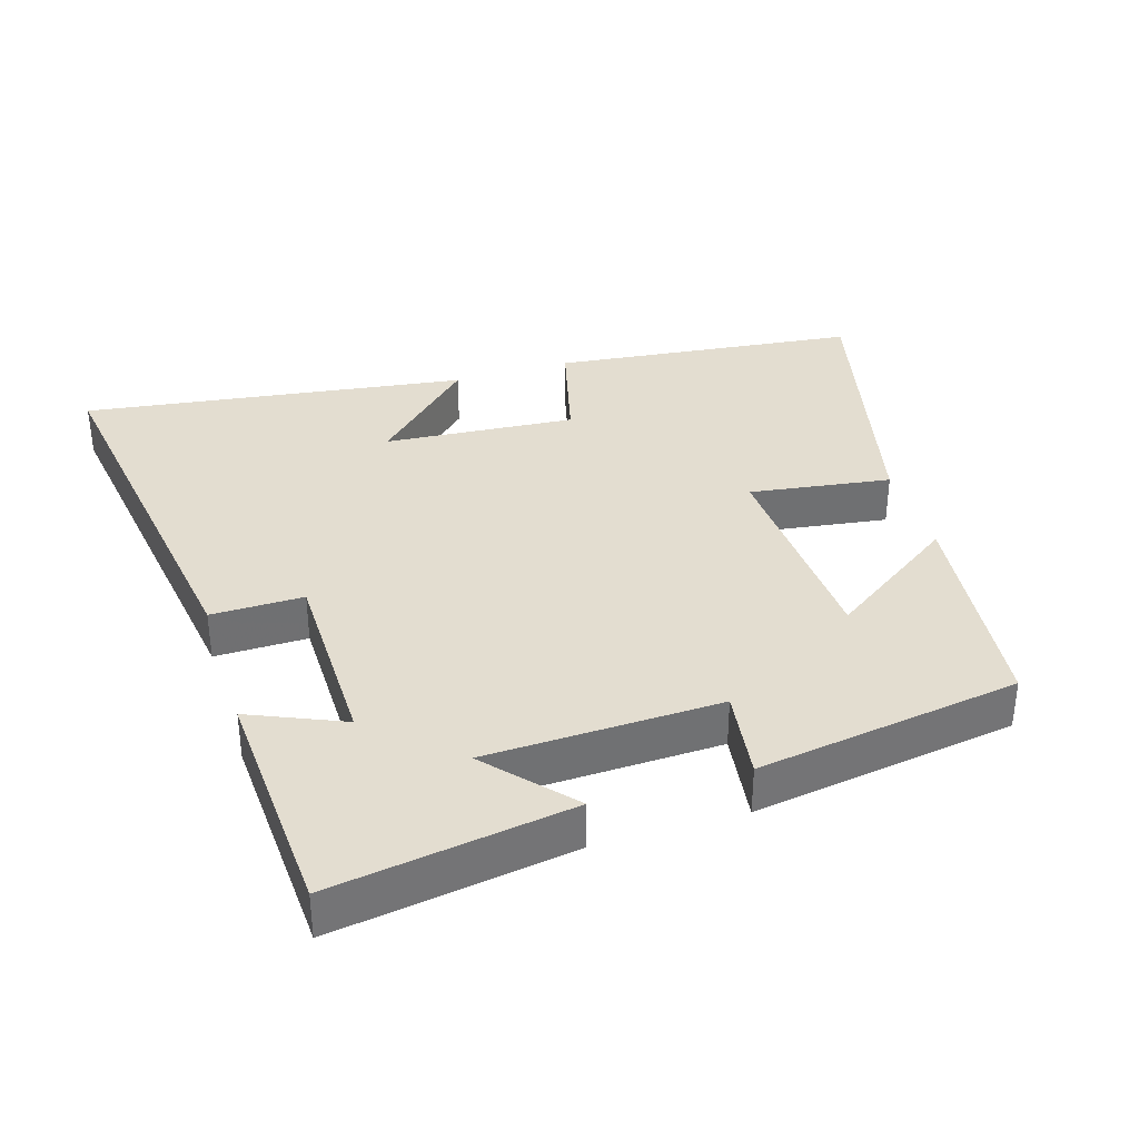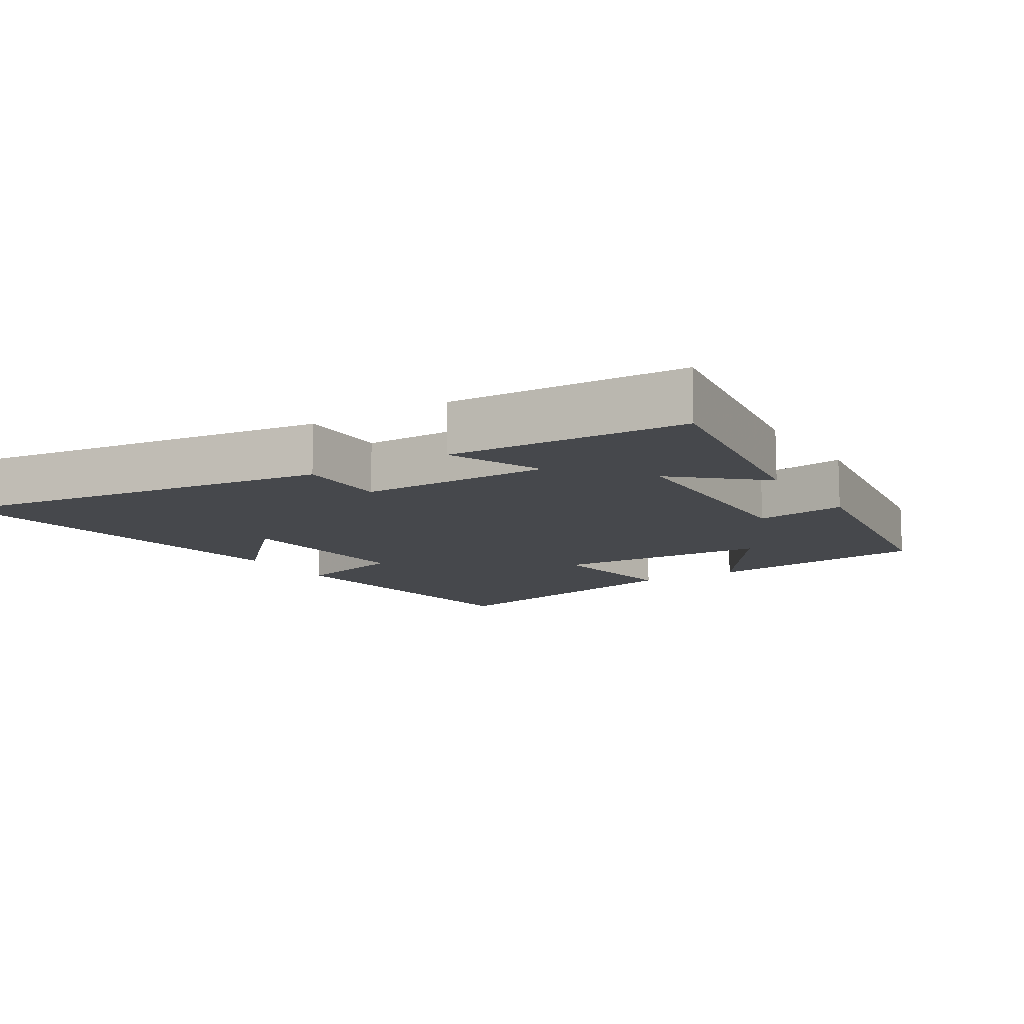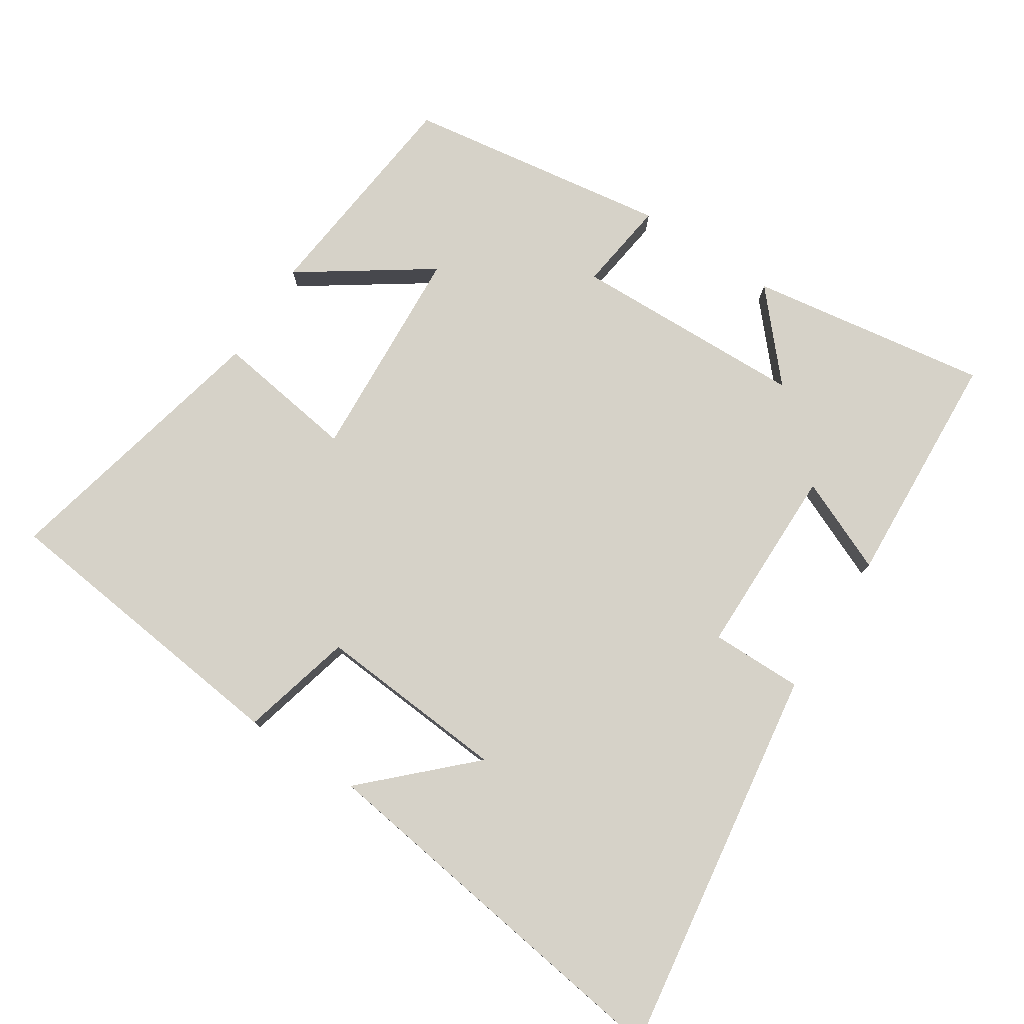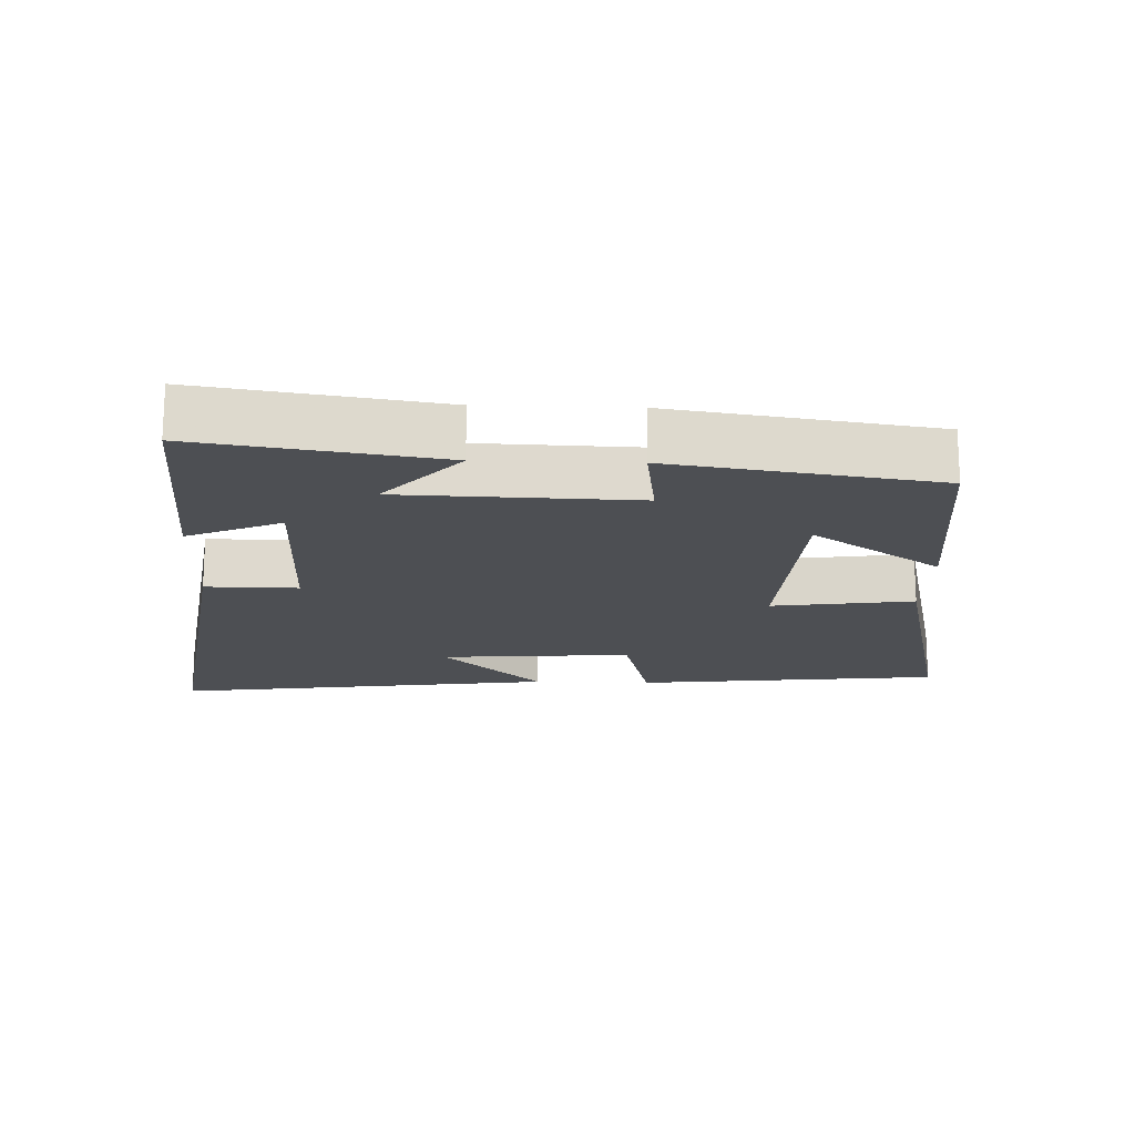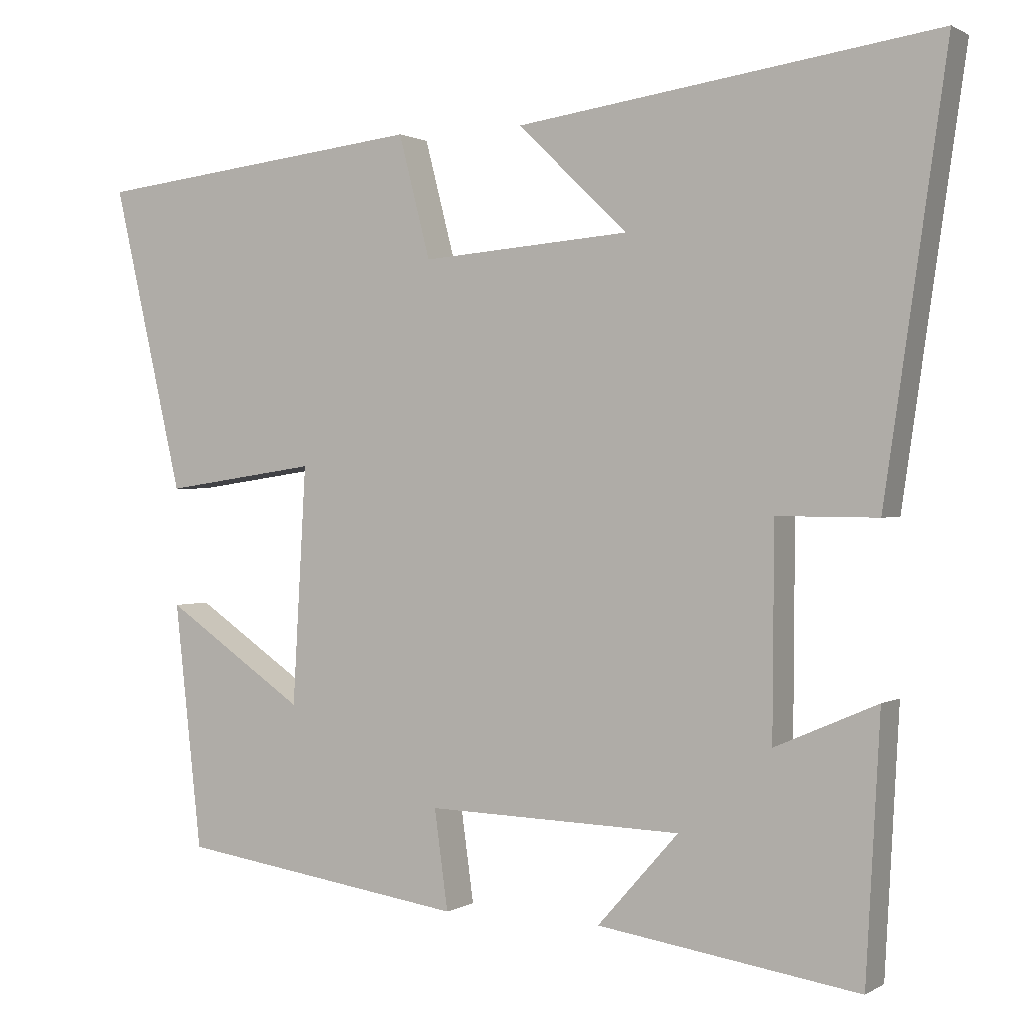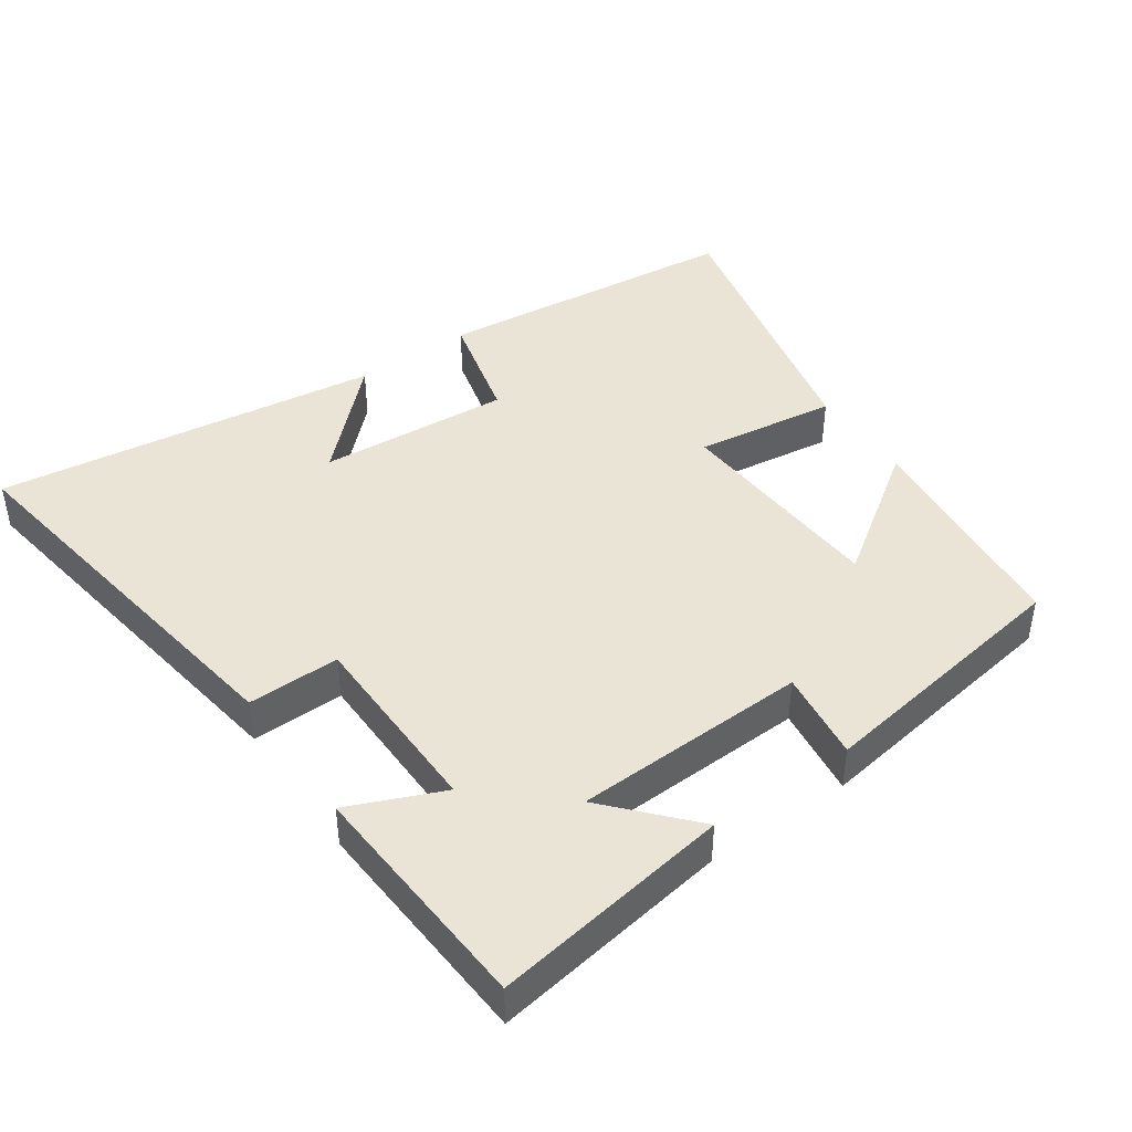
<metadata>
{"format":"obj","ext":"obj","renderer":"f3d","projection":"perspective","resolution":1024,"background":"white","views":[{"elev":35.5,"azim":162.7,"up":"+Y"},{"elev":-11.4,"azim":122.3,"up":"+Y"},{"elev":78.2,"azim":33.0,"up":"+Y"},{"elev":-17.9,"azim":177.9,"up":"+Y"},{"elev":0.8,"azim":27.3,"up":"+Z"},{"elev":43.6,"azim":144.8,"up":"+Y"}]}
</metadata>
<code>
v 0.583 0.07 0.579
v 0.5 0.07 0.01
v 0.366 0.07 0.011
v 0.364 0.07 -0.267
v 0.5 0.07 -0.208
v 0.481 0.07 -0.553
v 0.133 0.07 -0.5
v 0.241 0.07 -0.378
v -0.099 0.07 -0.368
v -0.081 0.07 -0.5
v -0.464 0.07 -0.443
v -0.5 0.07 -0.116
v -0.313 0.07 -0.244
v -0.295 0.07 0.072
v -0.5 0.07 0.042
v -0.594 0.07 0.449
v -0.15 0.07 0.5
v -0.108 0.07 0.337
v 0.17 0.07 0.359
v 0.024 0.07 0.5
v 0.583 0 0.579
v 0.5 0 0.01
v 0.366 0 0.011
v 0.364 0 -0.267
v 0.5 0 -0.208
v 0.481 0 -0.553
v 0.133 0 -0.5
v 0.241 0 -0.378
v -0.099 0 -0.368
v -0.081 0 -0.5
v -0.464 0 -0.443
v -0.5 0 -0.116
v -0.313 0 -0.244
v -0.295 0 0.072
v -0.5 0 0.042
v -0.594 0 0.449
v -0.15 0 0.5
v -0.108 0 0.337
v 0.17 0 0.359
v 0.024 0 0.5
f 19 20 1
f 16 17 18
f 15 16 18
f 14 15 18
f 13 14 18 19
f 10 11 12 13
f 9 10 13
f 8 9 13 19
f 6 7 8
f 5 6 8
f 4 5 8
f 3 4 8 19
f 1 2 3 19
f 21 40 39
f 38 37 36
f 38 36 35
f 38 35 34
f 39 38 34 33
f 33 32 31 30
f 33 30 29
f 39 33 29 28
f 28 27 26
f 28 26 25
f 28 25 24
f 39 28 24 23
f 39 23 22 21
f 1 21 22 2
f 2 22 23 3
f 3 23 24 4
f 4 24 25 5
f 5 25 26 6
f 6 26 27 7
f 7 27 28 8
f 8 28 29 9
f 9 29 30 10
f 10 30 31 11
f 11 31 32 12
f 12 32 33 13
f 13 33 34 14
f 14 34 35 15
f 15 35 36 16
f 16 36 37 17
f 17 37 38 18
f 18 38 39 19
f 19 39 40 20
f 20 40 21 1

</code>
